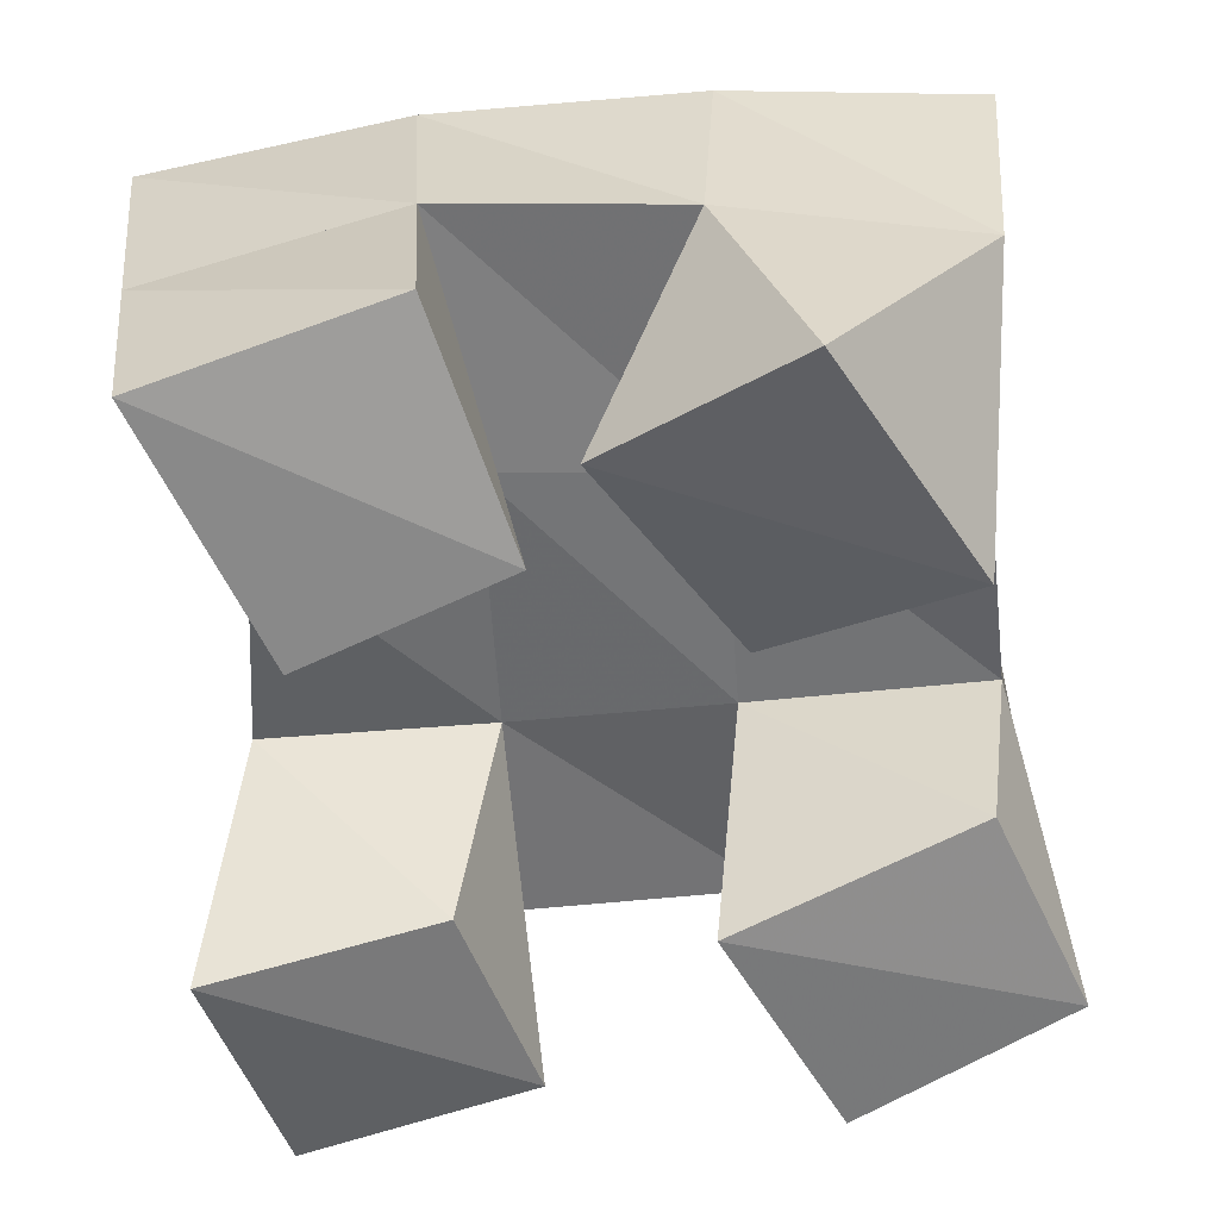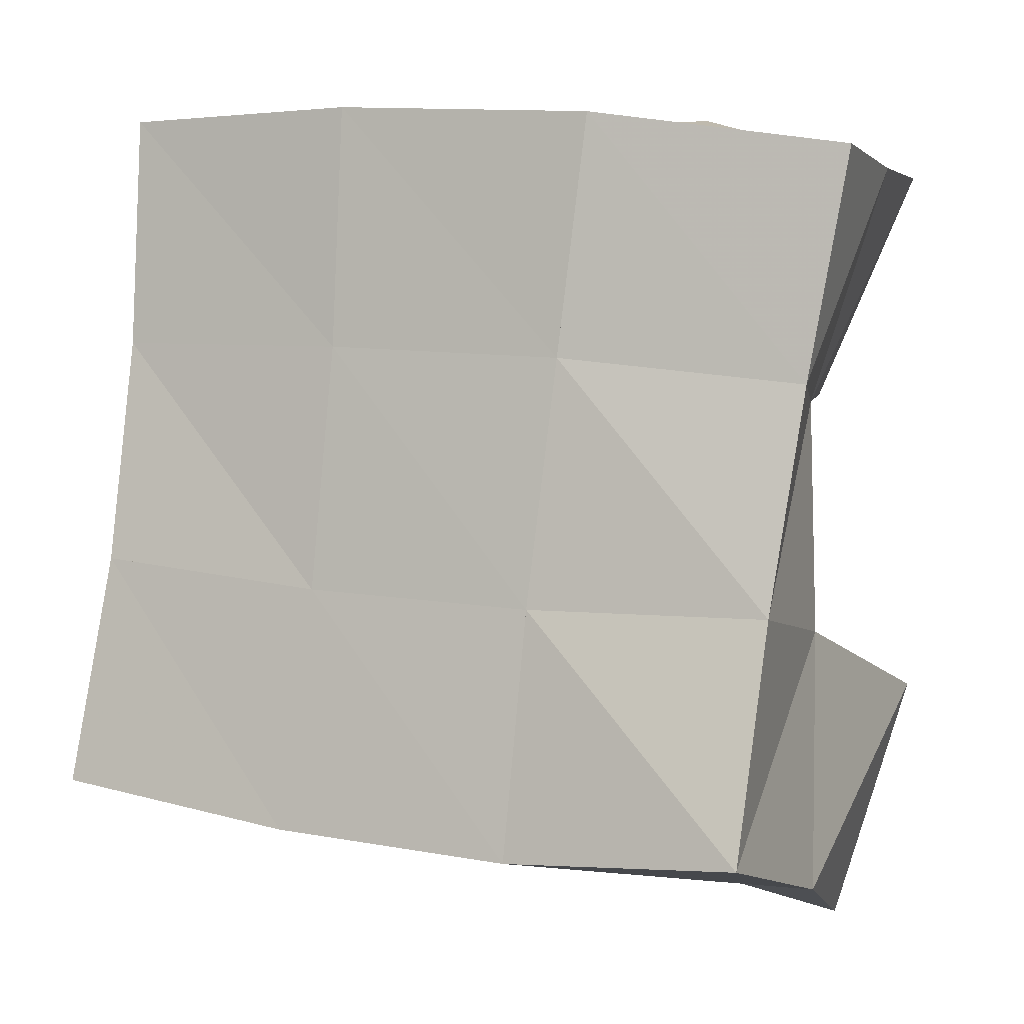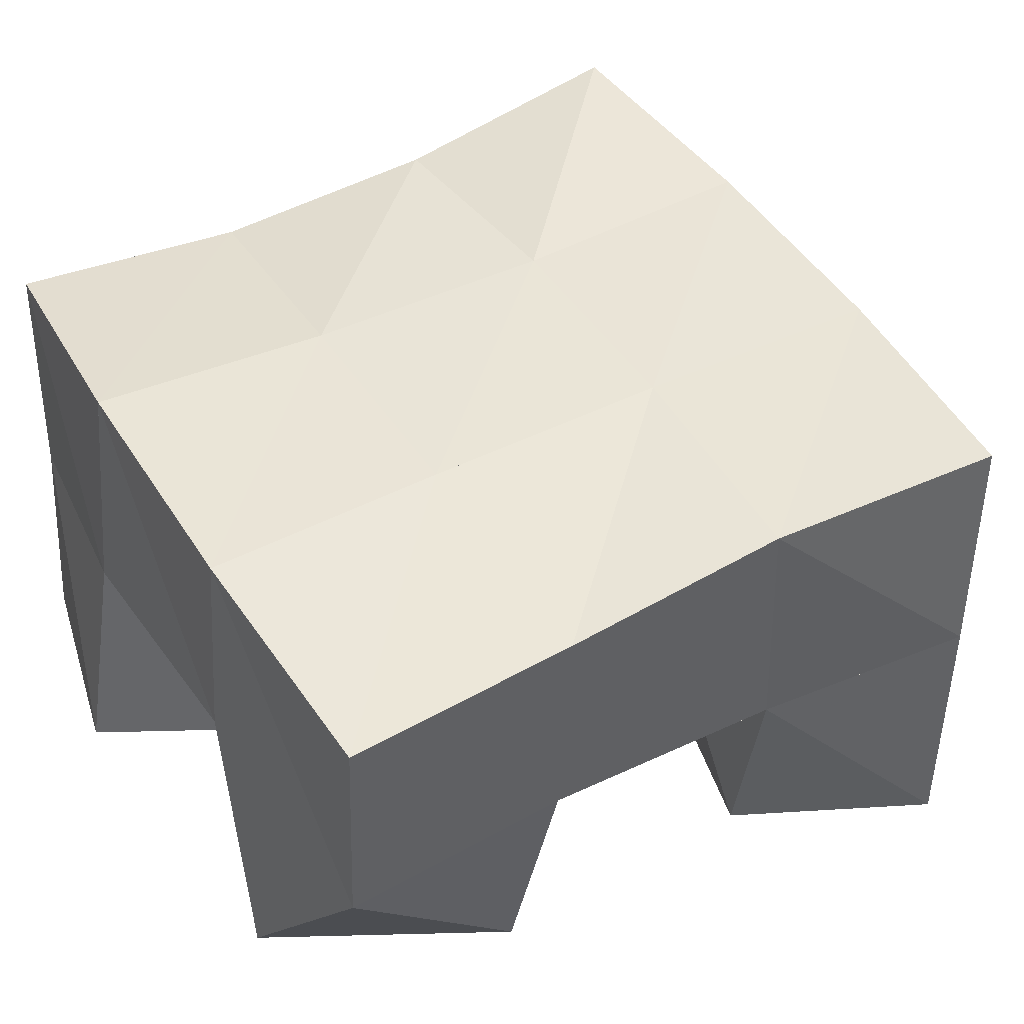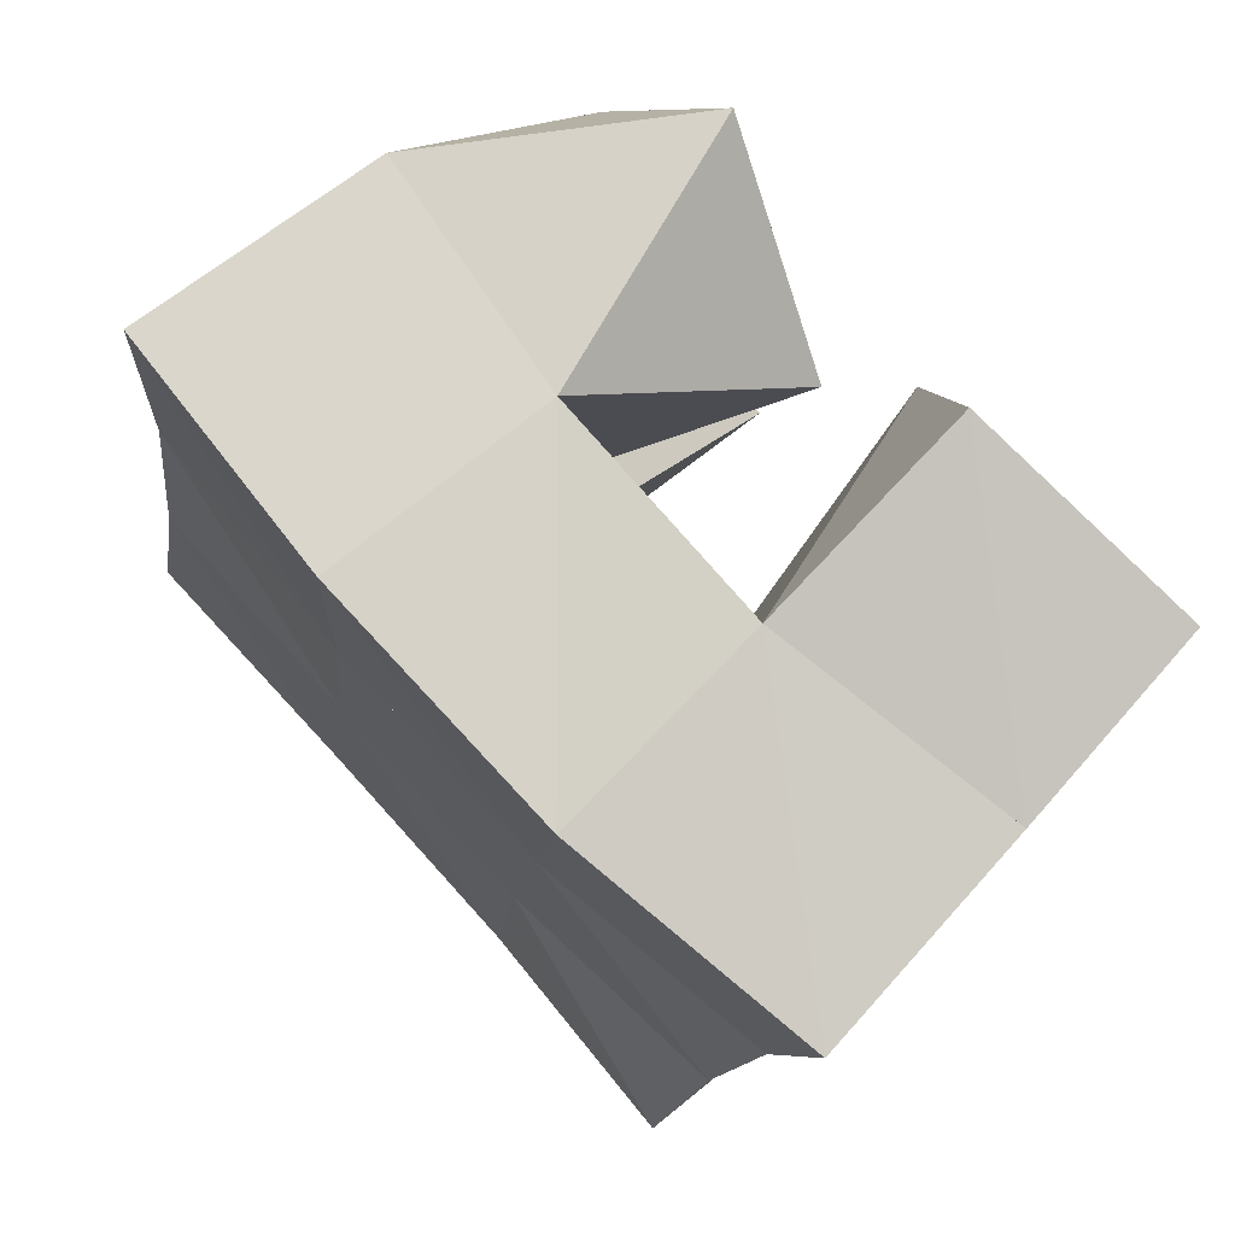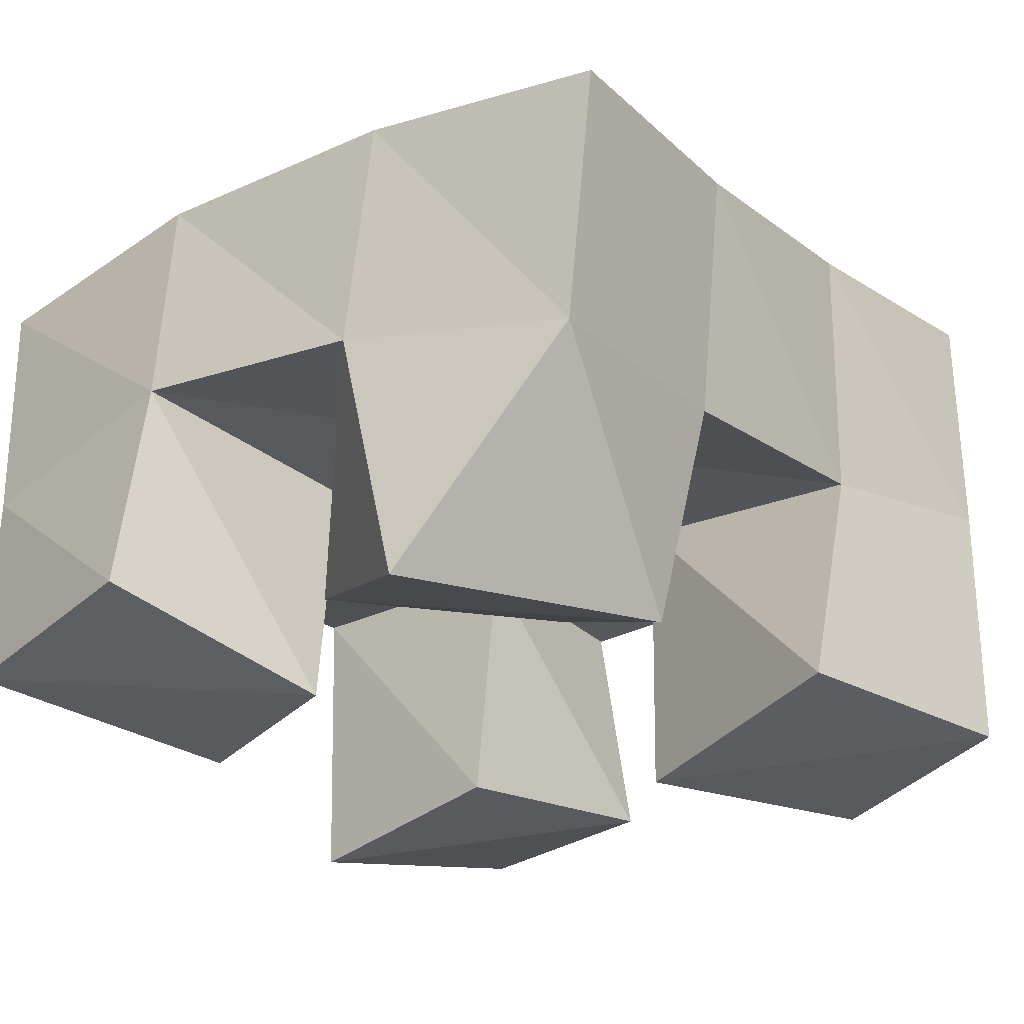
<metadata>
{"format":"obj","ext":"obj","renderer":"f3d","projection":"perspective","resolution":1024,"background":"white","views":[{"elev":34.6,"azim":-3.1,"up":"+Z"},{"elev":-0.3,"azim":-159.8,"up":"+Z"},{"elev":42.0,"azim":55.5,"up":"+Y"},{"elev":74.8,"azim":-135.1,"up":"+Z"},{"elev":-26.3,"azim":32.8,"up":"+Y"}]}
</metadata>
<code>
v 3.452 0.1099 0.07233
v 3.444 0.1678 0.08597
v 3.5 0.1089 0.08911
v 3.494 0.1562 0.09212
v 3.437 0.1001 0.1247
v 3.446 0.1541 0.139
v 3.484 0.1078 0.132
v 3.494 0.1563 0.1395
v 3.537 0.1187 0.1809
v 3.535 0.1537 0.1964
v 3.574 0.1004 0.2061
v 3.582 0.1462 0.1998
v 3.507 0.1152 0.2224
v 3.53 0.1541 0.2495
v 3.545 0.1 0.252
v 3.58 0.1438 0.2476
v 3.458 0.1 0.1927
v 3.449 0.1455 0.1887
v 3.498 0.1004 0.2118
v 3.491 0.1541 0.1972
v 3.434 0.108 0.2417
v 3.431 0.1501 0.2381
v 3.482 0.1122 0.2571
v 3.482 0.1578 0.2492
v 3.556 0.1 0.08526
v 3.548 0.1603 0.09203
v 3.6 0.1033 0.1096
v 3.599 0.1554 0.1081
v 3.531 0.1 0.1315
v 3.539 0.1529 0.1448
v 3.58 0.108 0.1512
v 3.588 0.1491 0.1511
v 3.448 0.2134 0.09546
v 3.497 0.2082 0.09403
v 3.444 0.2034 0.1434
v 3.494 0.2049 0.1448
v 3.438 0.1978 0.1893
v 3.488 0.2028 0.1954
v 3.429 0.1975 0.2362
v 3.481 0.2031 0.2446
v 3.548 0.2057 0.09838
v 3.542 0.2032 0.1484
v 3.538 0.2016 0.1991
v 3.536 0.2012 0.249
v 3.598 0.2043 0.1067
v 3.591 0.2011 0.1547
v 3.588 0.1964 0.2015
v 3.587 0.1948 0.2498
f 1 2 4
f 3 1 4
f 2 6 8
f 4 2 8
f 6 5 7
f 8 6 7
f 5 1 3
f 7 5 3
f 8 7 3
f 4 8 3
f 2 1 5
f 6 2 5
f 9 10 12
f 11 9 12
f 10 14 16
f 12 10 16
f 14 13 15
f 16 14 15
f 13 9 11
f 15 13 11
f 16 15 11
f 12 16 11
f 10 9 13
f 14 10 13
f 17 18 20
f 19 17 20
f 18 22 24
f 20 18 24
f 22 21 23
f 24 22 23
f 21 17 19
f 23 21 19
f 24 23 19
f 20 24 19
f 18 17 21
f 22 18 21
f 25 26 28
f 27 25 28
f 26 30 32
f 28 26 32
f 30 29 31
f 32 30 31
f 29 25 27
f 31 29 27
f 32 31 27
f 28 32 27
f 26 25 29
f 30 26 29
f 2 33 34
f 4 2 34
f 33 35 36
f 34 33 36
f 35 6 8
f 36 35 8
f 6 2 4
f 8 6 4
f 36 8 4
f 34 36 4
f 33 2 6
f 35 33 6
f 6 35 36
f 8 6 36
f 35 37 38
f 36 35 38
f 37 18 20
f 38 37 20
f 18 6 8
f 20 18 8
f 38 20 8
f 36 38 8
f 35 6 18
f 37 35 18
f 18 37 38
f 20 18 38
f 37 39 40
f 38 37 40
f 39 22 24
f 40 39 24
f 22 18 20
f 24 22 20
f 40 24 20
f 38 40 20
f 37 18 22
f 39 37 22
f 4 34 41
f 26 4 41
f 34 36 42
f 41 34 42
f 36 8 30
f 42 36 30
f 8 4 26
f 30 8 26
f 42 30 26
f 41 42 26
f 34 4 8
f 36 34 8
f 8 36 42
f 30 8 42
f 36 38 43
f 42 36 43
f 38 20 10
f 43 38 10
f 20 8 30
f 10 20 30
f 43 10 30
f 42 43 30
f 36 8 20
f 38 36 20
f 20 38 43
f 10 20 43
f 38 40 44
f 43 38 44
f 40 24 14
f 44 40 14
f 24 20 10
f 14 24 10
f 44 14 10
f 43 44 10
f 38 20 24
f 40 38 24
f 26 41 45
f 28 26 45
f 41 42 46
f 45 41 46
f 42 30 32
f 46 42 32
f 30 26 28
f 32 30 28
f 46 32 28
f 45 46 28
f 41 26 30
f 42 41 30
f 30 42 46
f 32 30 46
f 42 43 47
f 46 42 47
f 43 10 12
f 47 43 12
f 10 30 32
f 12 10 32
f 47 12 32
f 46 47 32
f 42 30 10
f 43 42 10
f 10 43 47
f 12 10 47
f 43 44 48
f 47 43 48
f 44 14 16
f 48 44 16
f 14 10 12
f 16 14 12
f 48 16 12
f 47 48 12
f 43 10 14
f 44 43 14

</code>
